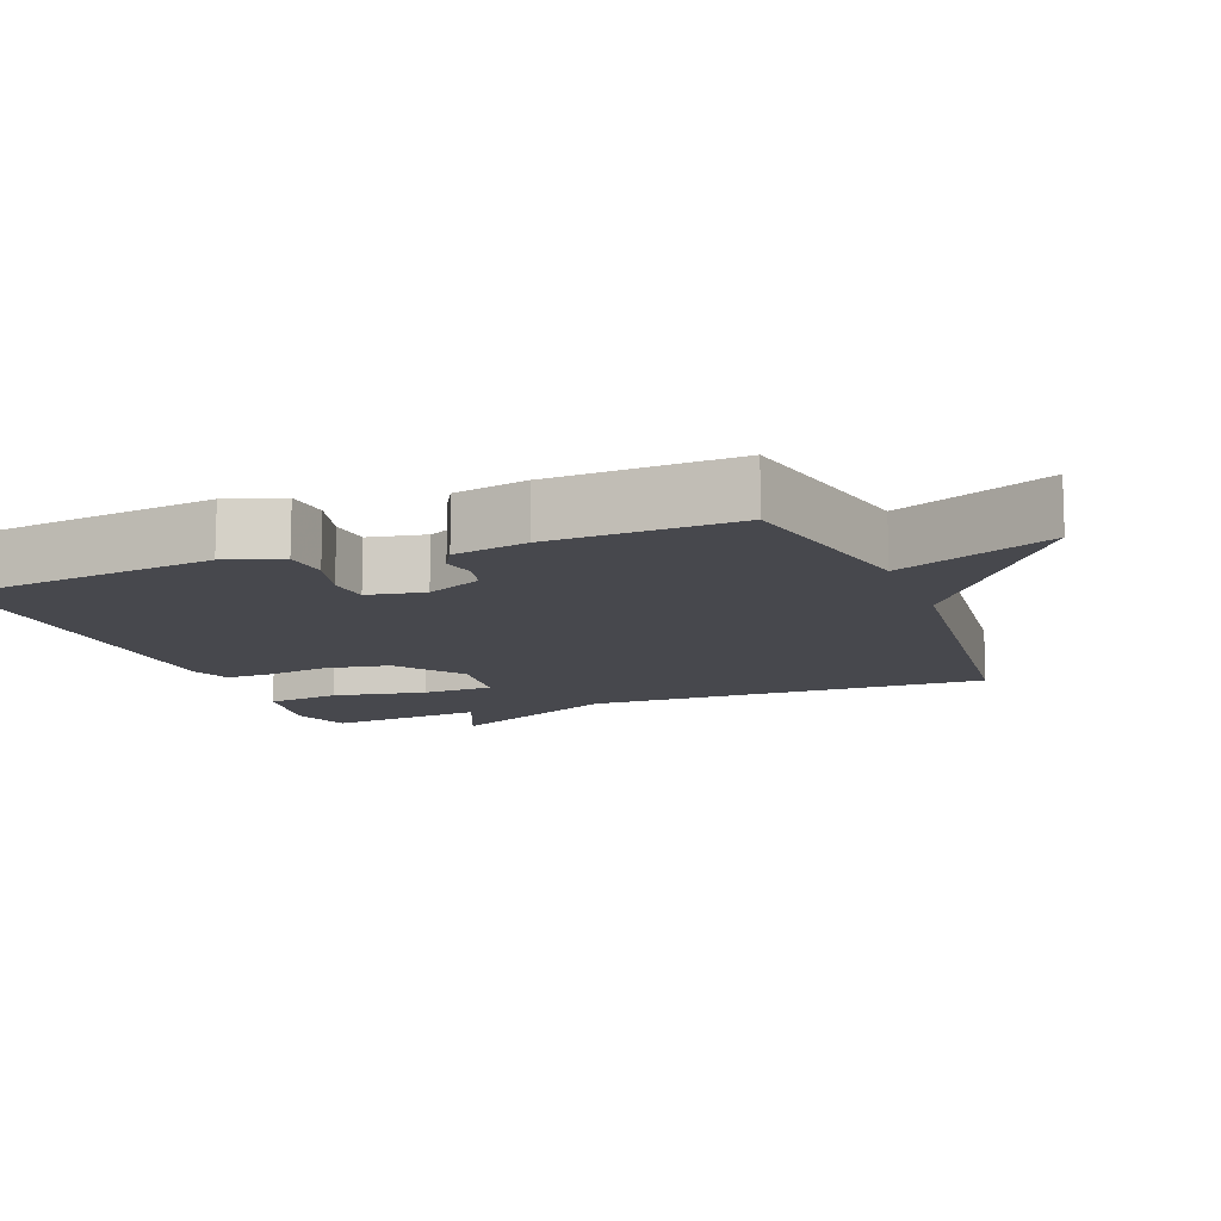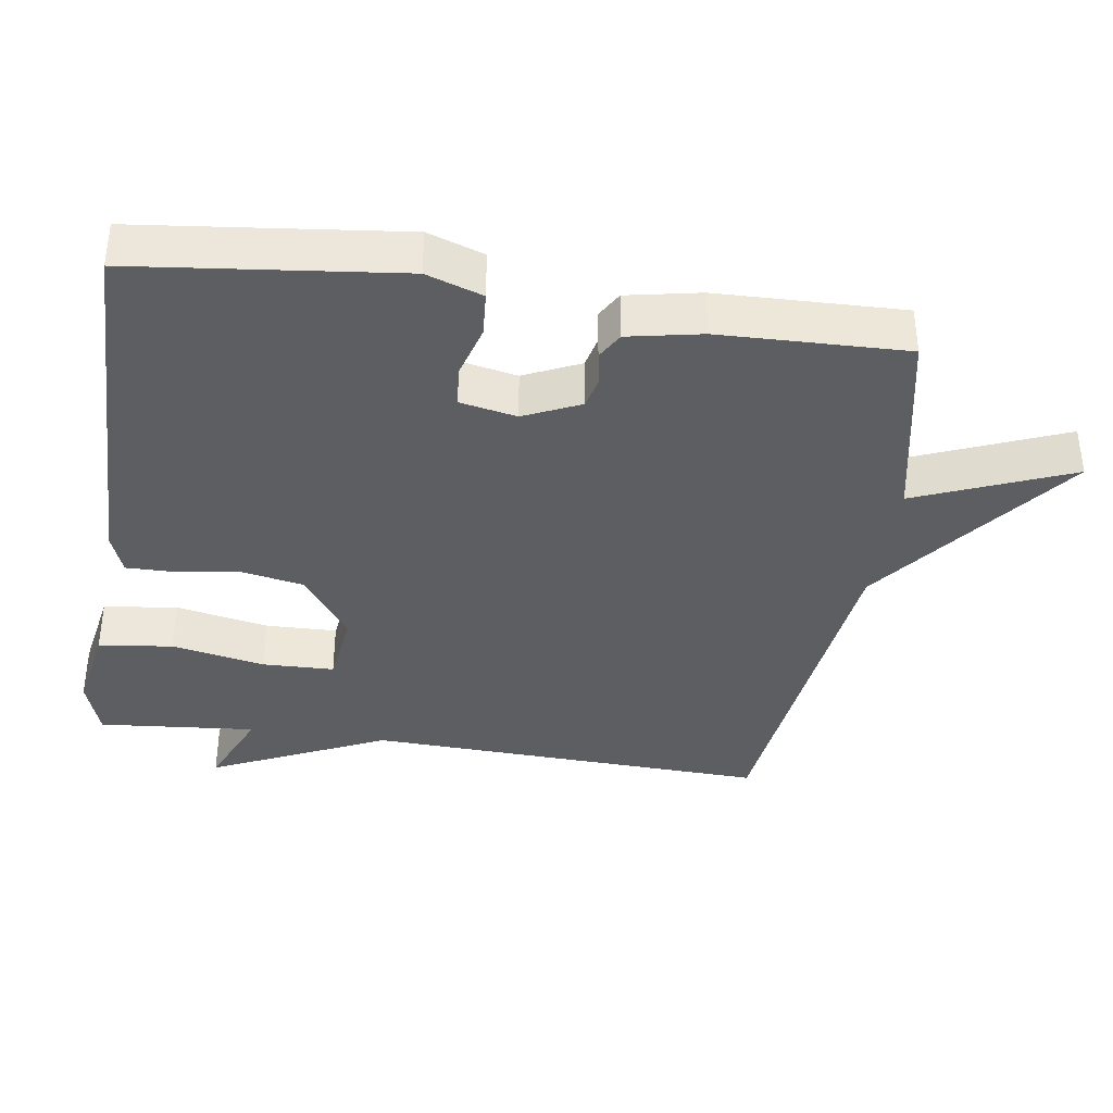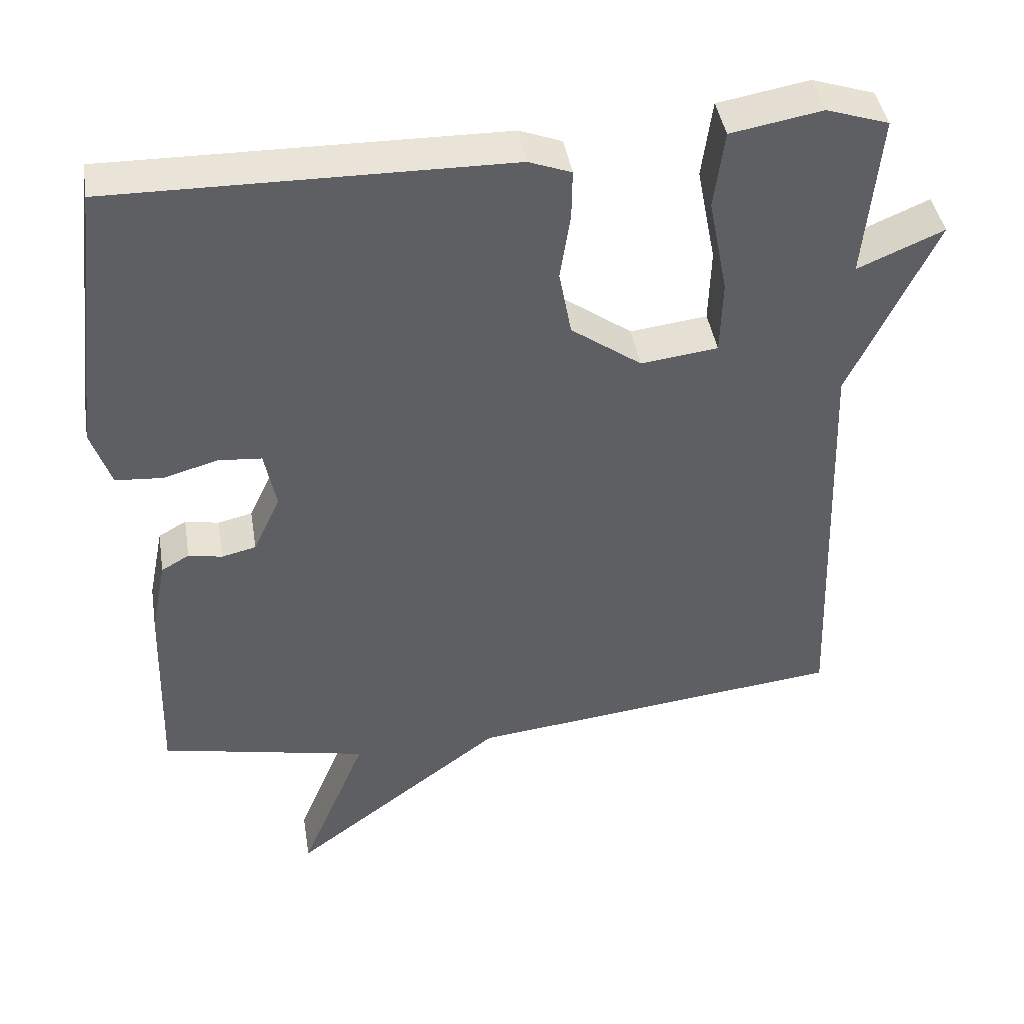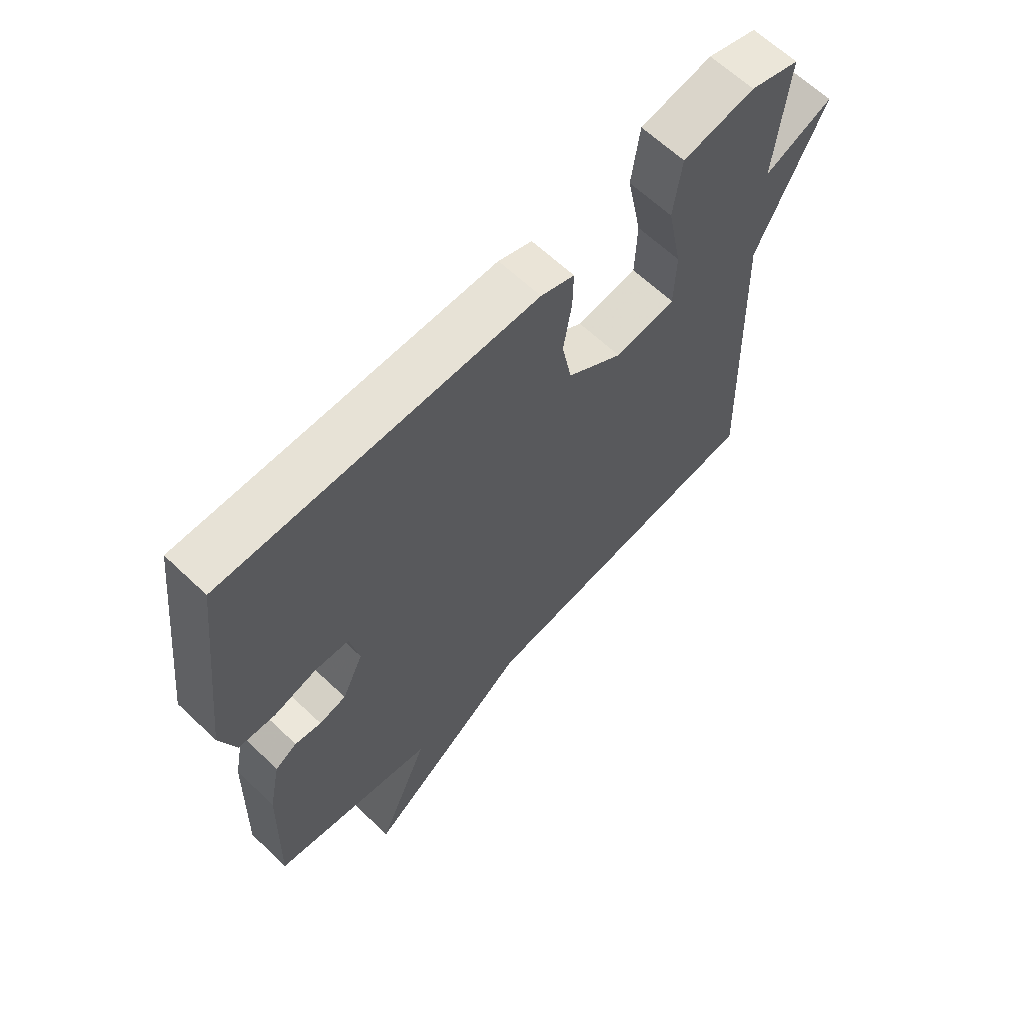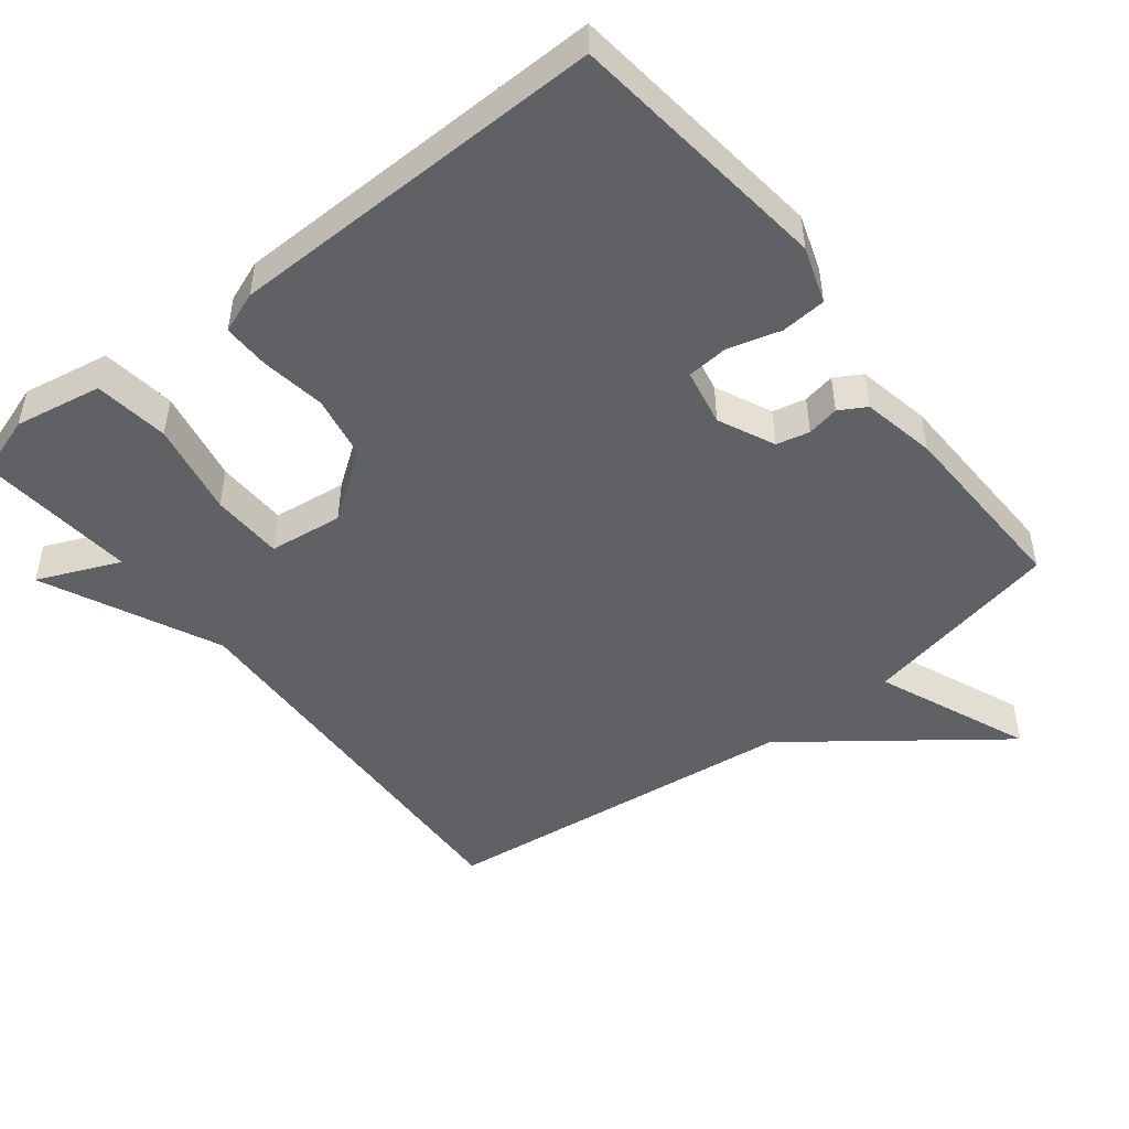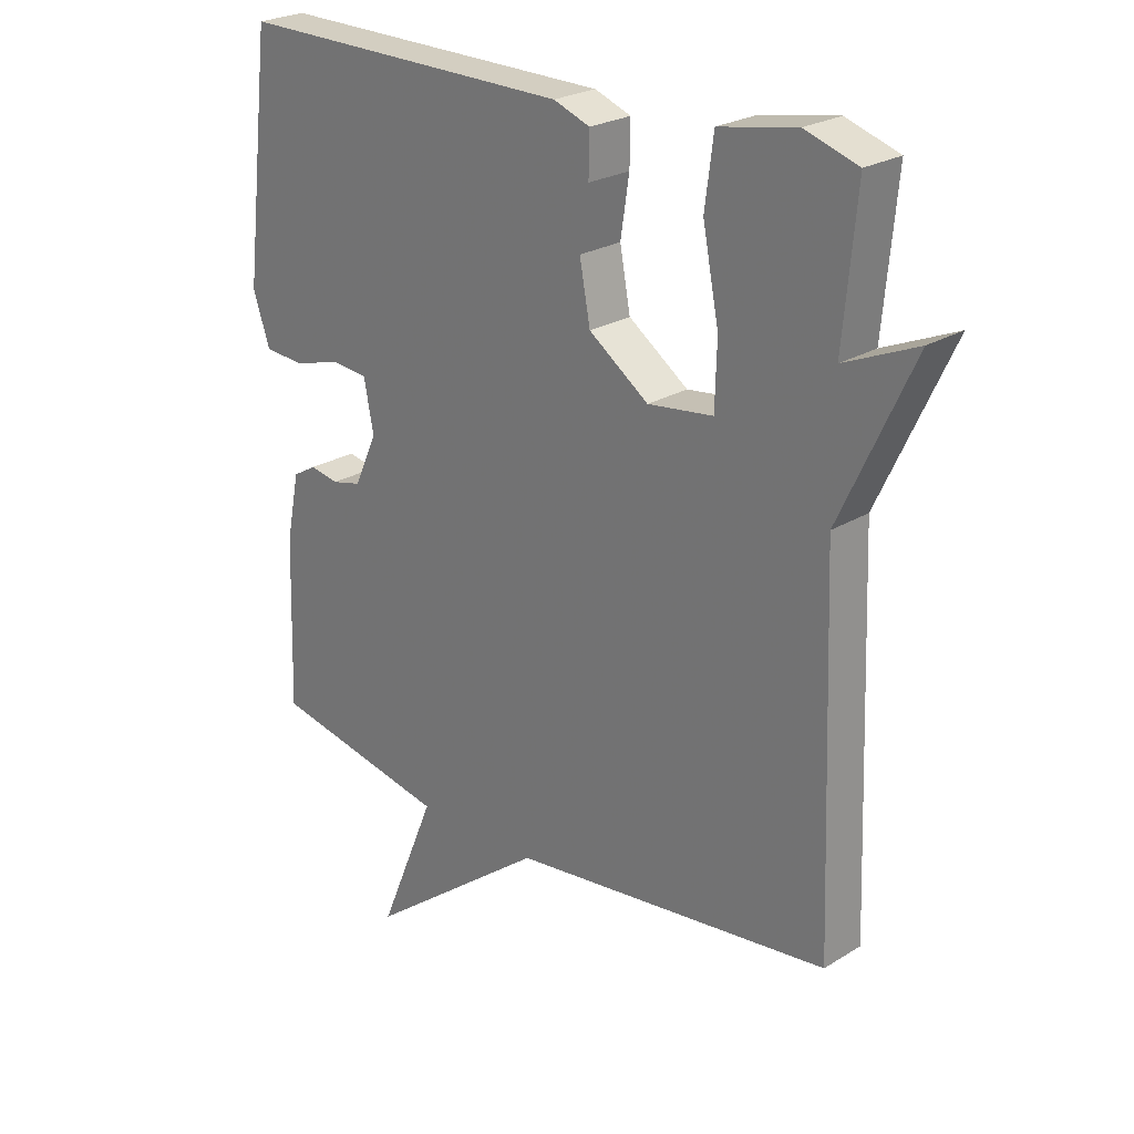
<metadata>
{"format":"obj","ext":"obj","renderer":"f3d","projection":"perspective","resolution":1024,"background":"white","views":[{"elev":-11.9,"azim":111.4,"up":"+Y"},{"elev":-37.5,"azim":81.3,"up":"+Y"},{"elev":42.7,"azim":170.8,"up":"+Z"},{"elev":64.2,"azim":133.7,"up":"+Z"},{"elev":-48.4,"azim":38.1,"up":"+Y"},{"elev":24.3,"azim":-135.4,"up":"+Z"}]}
</metadata>
<code>
v 0.5 0.07 0.5
v 0.544 0.07 0.124
v 0.517 0.07 0.044
v 0.453 0.07 0.039
v 0.378 0.07 0.06
v 0.319 0.07 0.055
v 0.303 0.07 -0.026
v 0.34 0.07 -0.106
v 0.387 0.07 -0.117
v 0.433 0.07 -0.108
v 0.471 0.07 -0.13
v 0.492 0.07 -0.235
v 0.5 0.07 -0.5
v 0.215 0.07 -0.559
v 0.306 0.07 -0.779
v 0.015 0.07 -0.559
v -0.5 0.07 -0.5
v -0.479 0.07 0.075
v -0.596 0.07 0.325
v -0.479 0.07 0.275
v -0.5 0.07 0.5
v -0.415 0.07 0.528
v -0.291 0.07 0.506
v -0.277 0.07 0.4
v -0.303 0.07 0.267
v -0.3 0.07 0.165
v -0.195 0.07 0.152
v -0.099 0.07 0.221
v -0.082 0.07 0.312
v -0.096 0.07 0.403
v -0.097 0.07 0.47
v -0.039 0.07 0.492
v 0.5 0 0.5
v 0.544 0 0.124
v 0.517 0 0.044
v 0.453 0 0.039
v 0.378 0 0.06
v 0.319 0 0.055
v 0.303 0 -0.026
v 0.34 0 -0.106
v 0.387 0 -0.117
v 0.433 0 -0.108
v 0.471 0 -0.13
v 0.492 0 -0.235
v 0.5 0 -0.5
v 0.215 0 -0.559
v 0.306 0 -0.779
v 0.015 0 -0.559
v -0.5 0 -0.5
v -0.479 0 0.075
v -0.596 0 0.325
v -0.479 0 0.275
v -0.5 0 0.5
v -0.415 0 0.528
v -0.291 0 0.506
v -0.277 0 0.4
v -0.303 0 0.267
v -0.3 0 0.165
v -0.195 0 0.152
v -0.099 0 0.221
v -0.082 0 0.312
v -0.096 0 0.403
v -0.097 0 0.47
v -0.039 0 0.492
f 3 4 5
f 2 3 5
f 1 2 5
f 32 1 5
f 31 32 5
f 30 31 5
f 29 30 5
f 28 29 5 6
f 27 28 6 7
f 26 27 7 8
f 23 24 25
f 22 23 25
f 21 22 25
f 20 21 25
f 20 25 26
f 18 19 20 26
f 18 26 8
f 17 18 8
f 16 17 8
f 14 15 16
f 13 14 16
f 12 13 16
f 11 12 16
f 10 11 16
f 9 10 16
f 8 9 16
f 37 36 35
f 37 35 34
f 37 34 33
f 37 33 64
f 37 64 63
f 37 63 62
f 37 62 61
f 38 37 61 60
f 39 38 60 59
f 40 39 59 58
f 57 56 55
f 57 55 54
f 57 54 53
f 57 53 52
f 58 57 52
f 58 52 51 50
f 40 58 50
f 40 50 49
f 40 49 48
f 48 47 46
f 48 46 45
f 48 45 44
f 48 44 43
f 48 43 42
f 48 42 41
f 48 41 40
f 1 33 34 2
f 2 34 35 3
f 3 35 36 4
f 4 36 37 5
f 5 37 38 6
f 6 38 39 7
f 7 39 40 8
f 8 40 41 9
f 9 41 42 10
f 10 42 43 11
f 11 43 44 12
f 12 44 45 13
f 13 45 46 14
f 14 46 47 15
f 15 47 48 16
f 16 48 49 17
f 17 49 50 18
f 18 50 51 19
f 19 51 52 20
f 20 52 53 21
f 21 53 54 22
f 22 54 55 23
f 23 55 56 24
f 24 56 57 25
f 25 57 58 26
f 26 58 59 27
f 27 59 60 28
f 28 60 61 29
f 29 61 62 30
f 30 62 63 31
f 31 63 64 32
f 32 64 33 1

</code>
